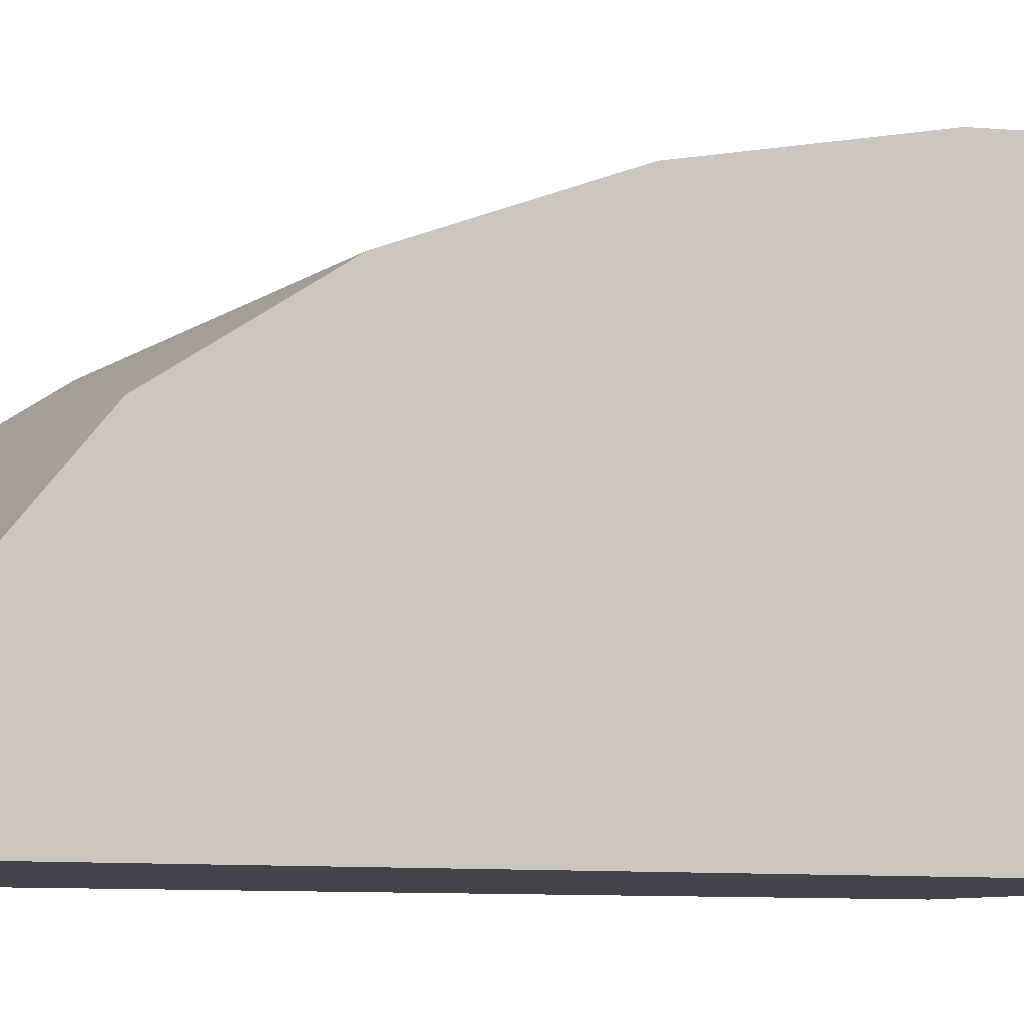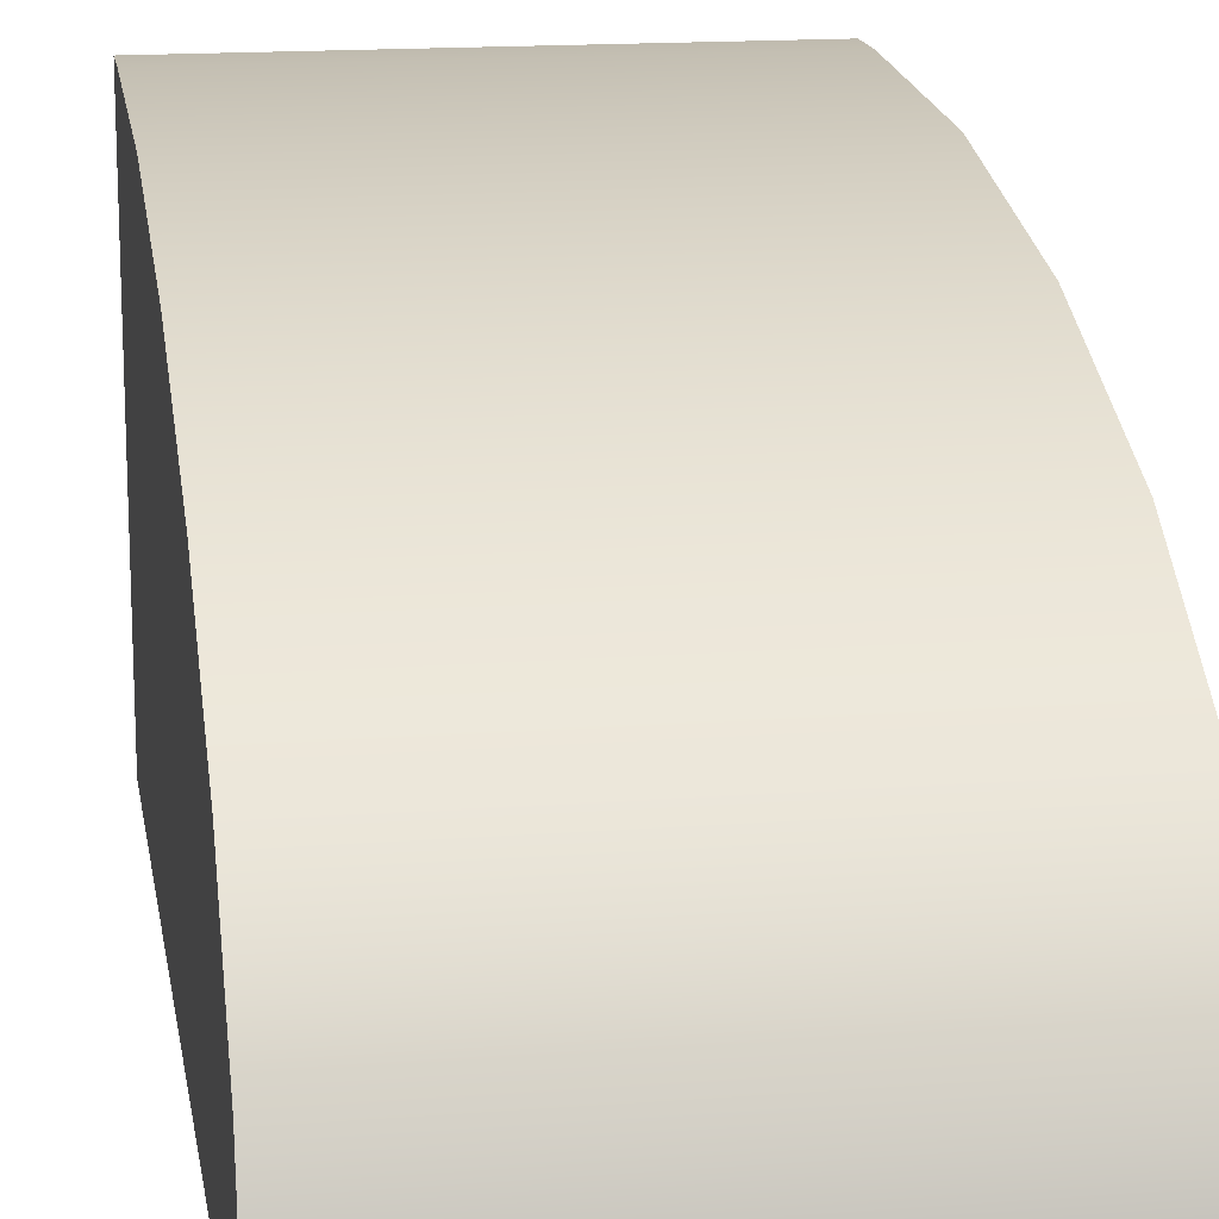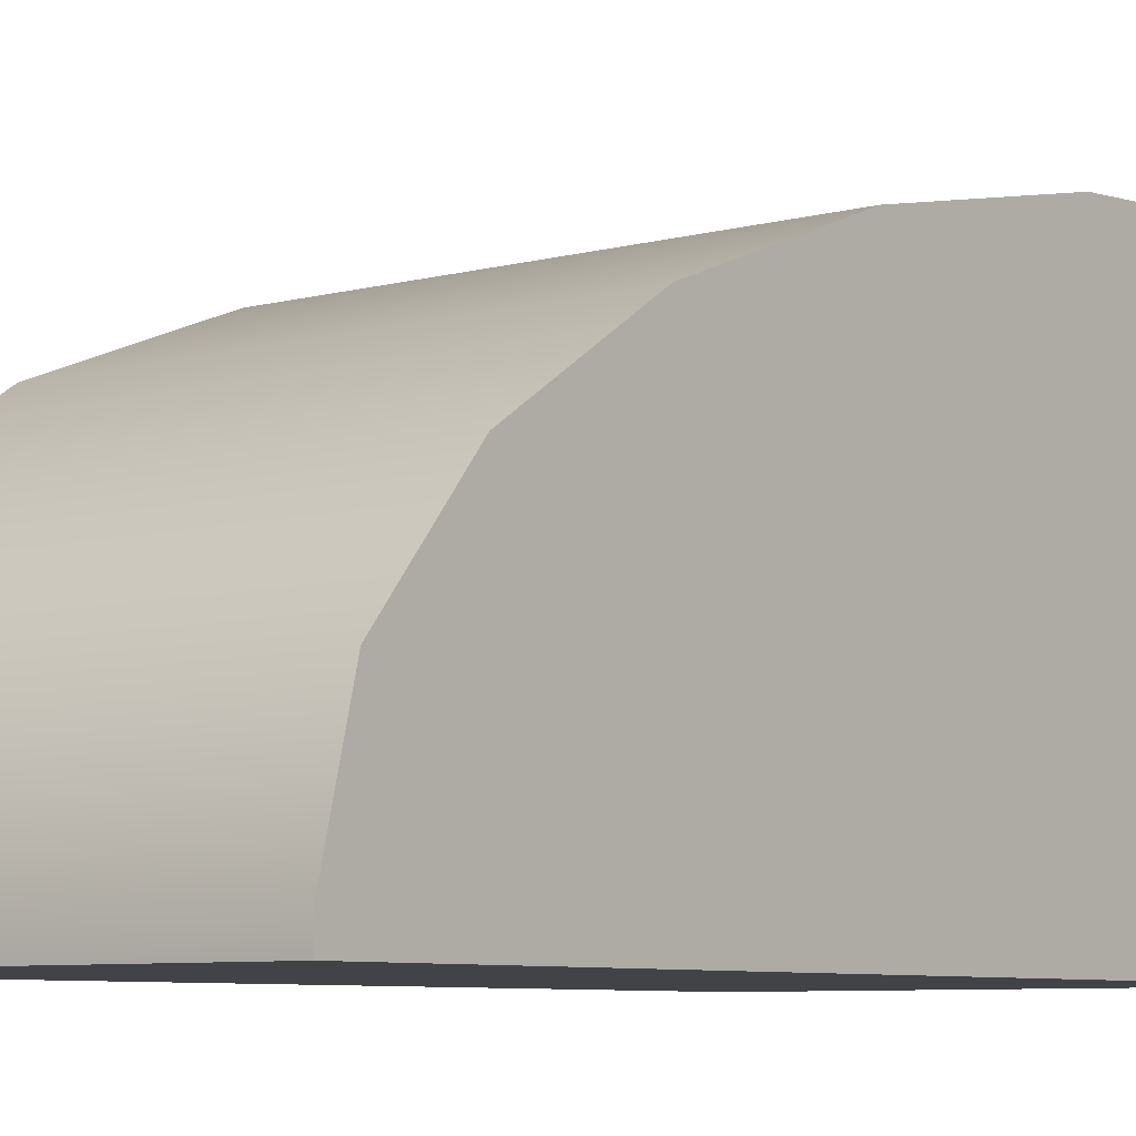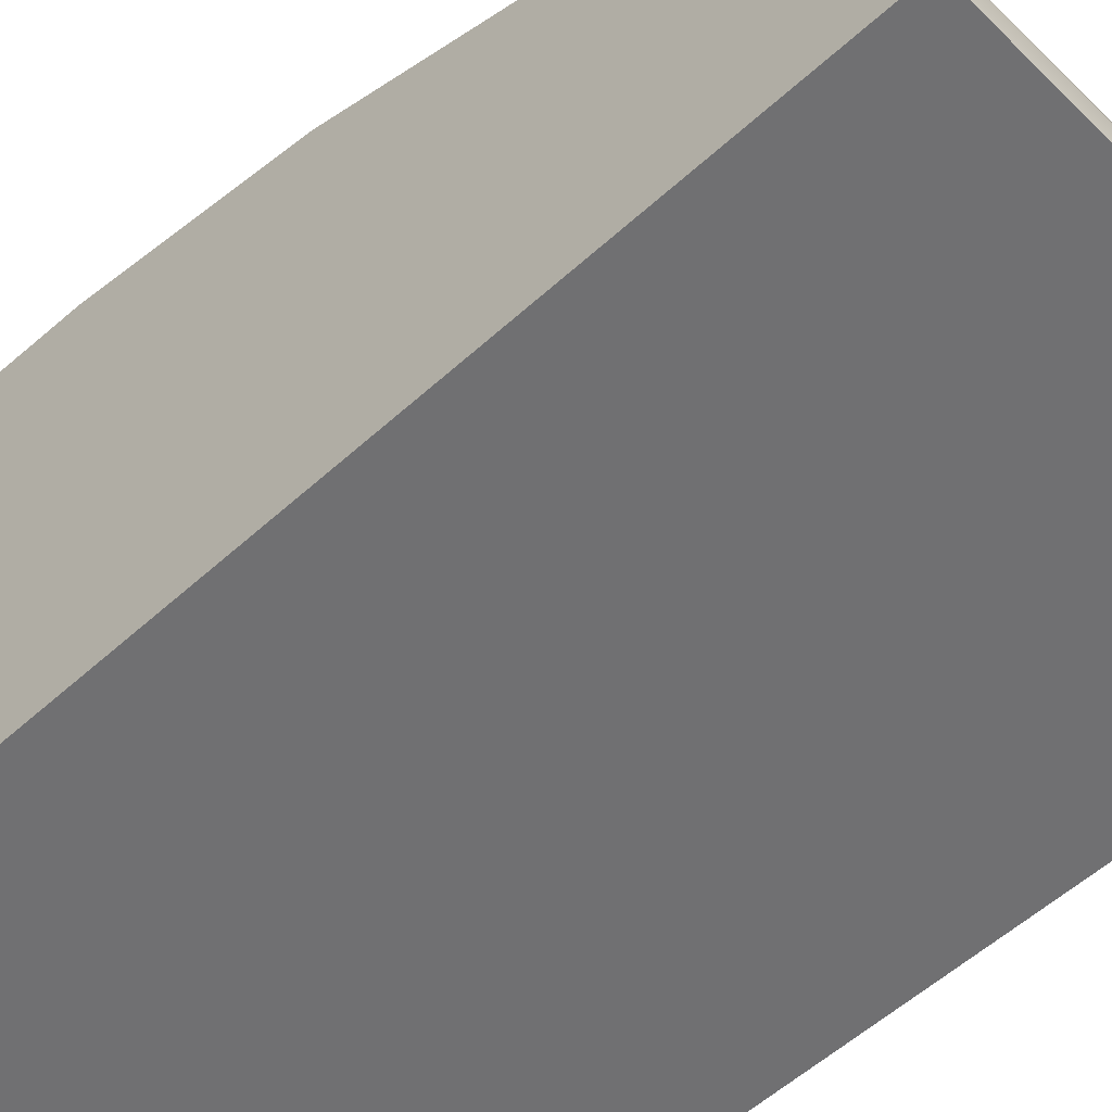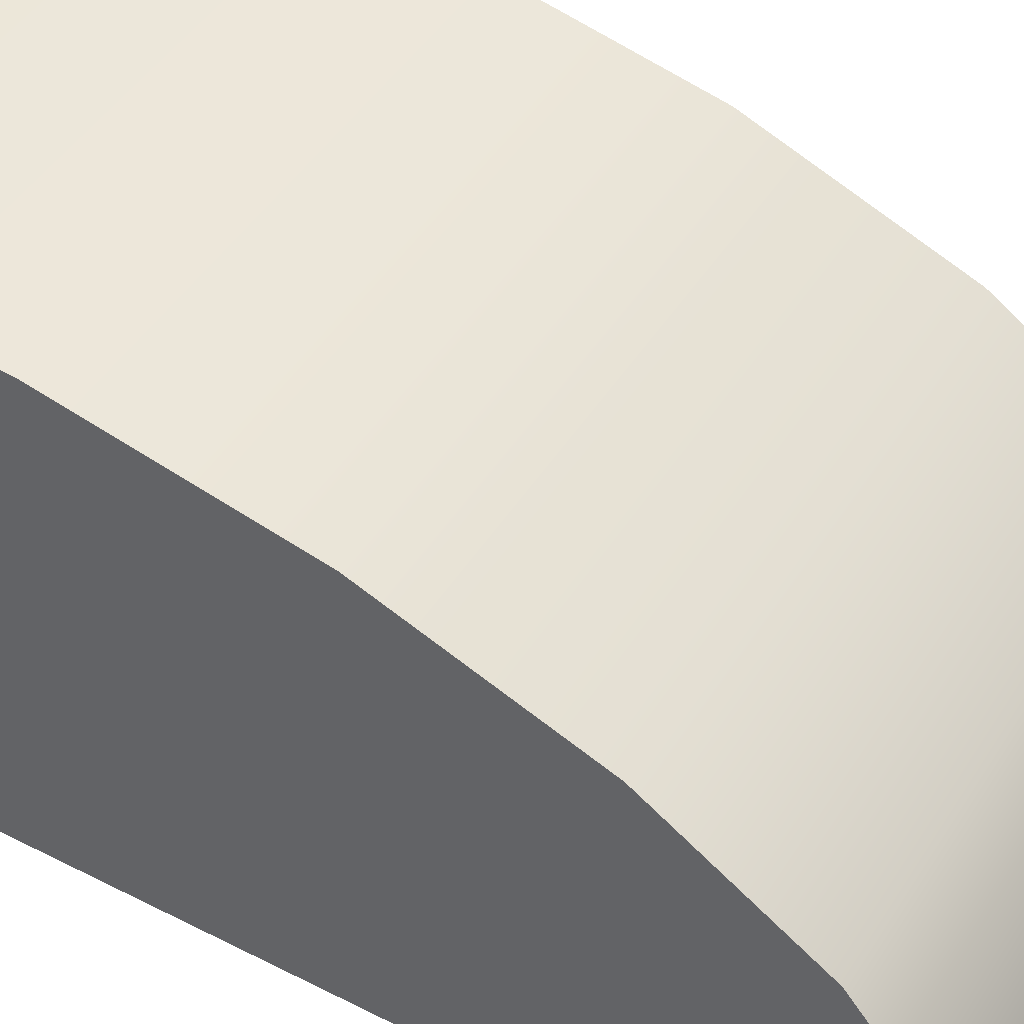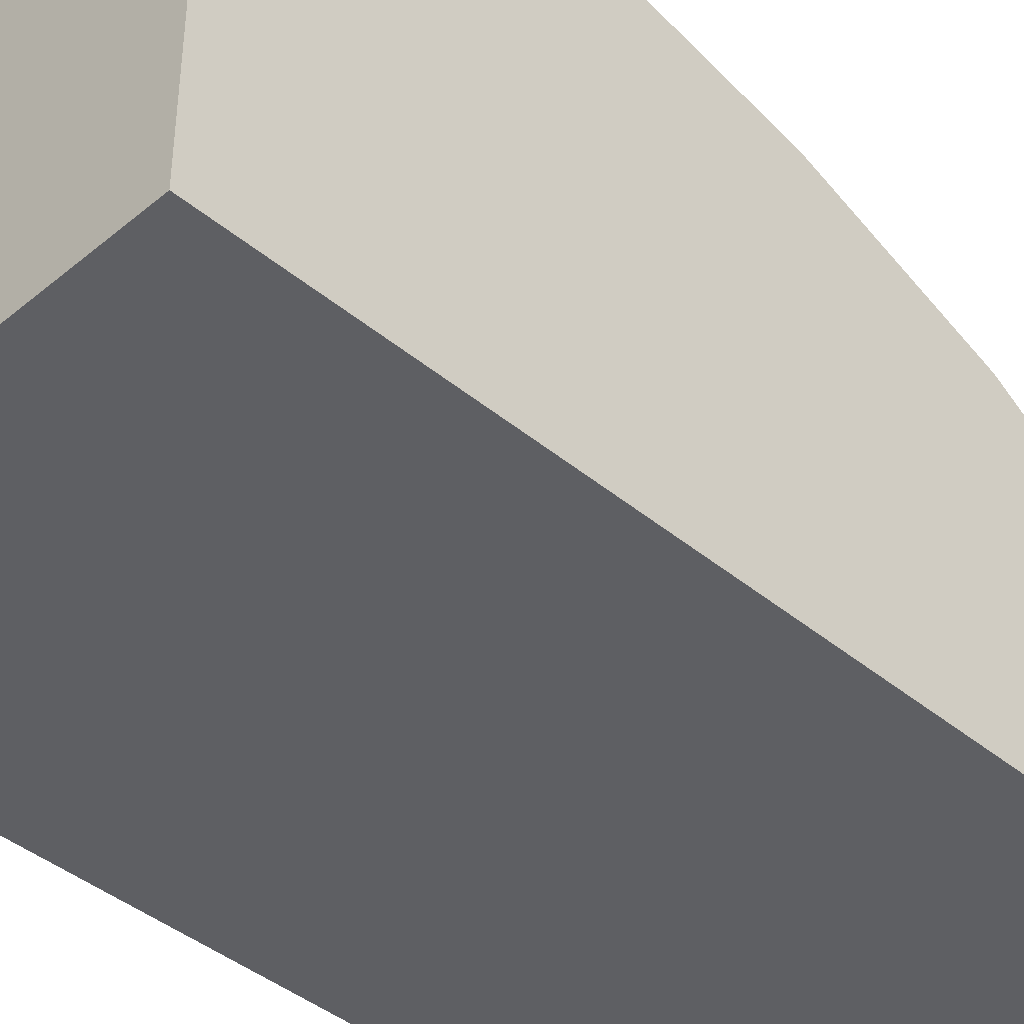
<metadata>
{"format":"obj","ext":"obj","renderer":"f3d","projection":"perspective","resolution":1024,"background":"white","views":[{"elev":-7.7,"azim":-117.1,"up":"+Z"},{"elev":15.8,"azim":170.9,"up":"+Z"},{"elev":-7.0,"azim":-141.3,"up":"+Z"},{"elev":-55.0,"azim":133.9,"up":"+Z"},{"elev":46.0,"azim":120.4,"up":"+Z"},{"elev":-41.7,"azim":45.0,"up":"+Z"}]}
</metadata>
<code>
o _submesh0_extract3
v 0.5 1 -0.5
v 0.5 -1 -0.5
v 0.5 1 -0.4472
v 0.5 0.9379 -0.2017
v 0.5 0.7484 0.02699
v 0.5 0.4469 0.2234
v 0.5 0.05413 0.3741
v 0.5 -0.4033 0.4689
v 0.5 -0.8943 0.5
v 0.5 -1 0.5
v -0.5 -1 -0.5
v -0.5 1 -0.5
v -0.5 1 -0.4472
v -0.5 0.9379 -0.2017
v -0.5 0.7484 0.02701
v -0.5 0.4469 0.2234
v -0.5 0.05412 0.3741
v -0.5 -0.4033 0.4689
v -0.5 -0.8943 0.5
v -0.5 -1 0.5
g _submesh0_extract3__submesh0_extract3_auv
f 1 3 4 5 6 7 8 9 10 2
f 11 20 19 18 17 16 15 14 13 12
f 10 20 11 2
f 2 11 12 1
f 1 12 13 3
f 3 13 14 4
f 4 14 15 5
f 5 15 16 6
f 6 16 17 7
f 7 17 18 8
f 8 18 19 9
f 9 19 20 10

</code>
